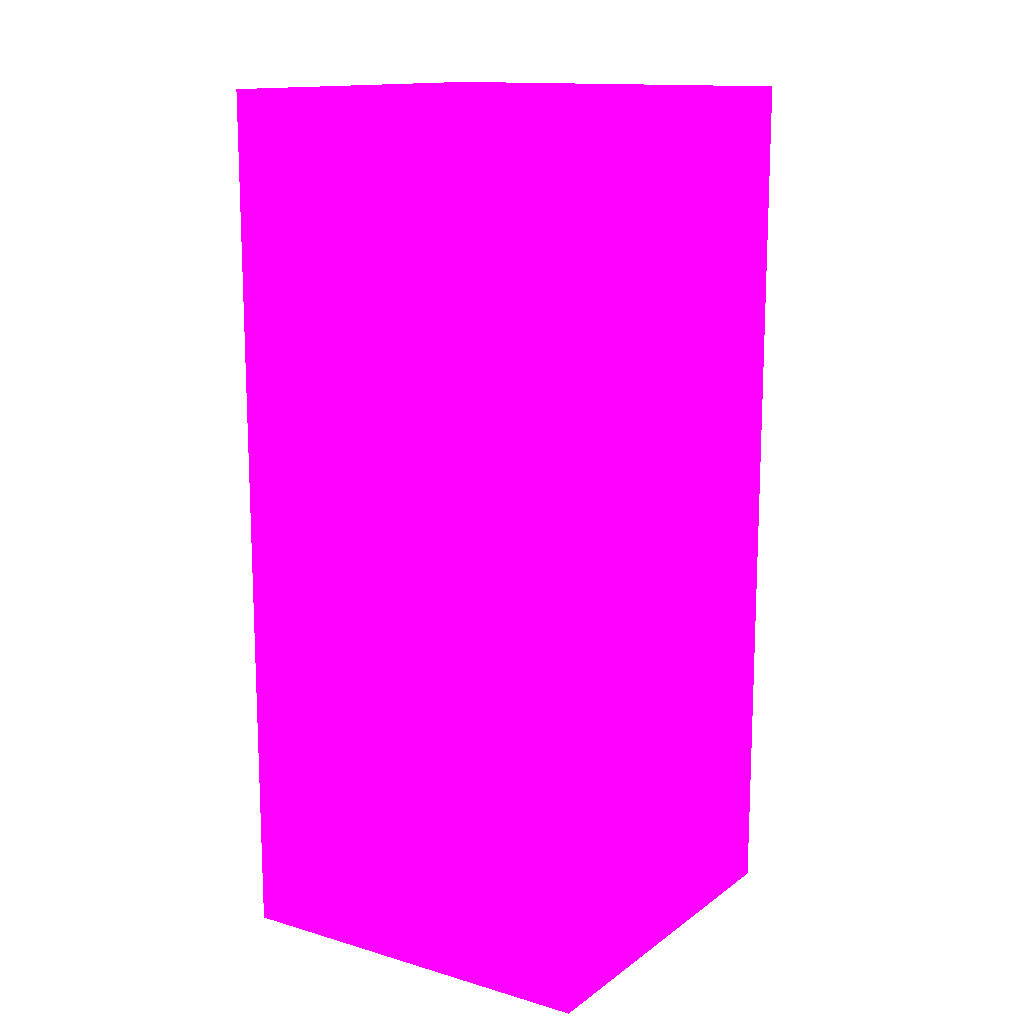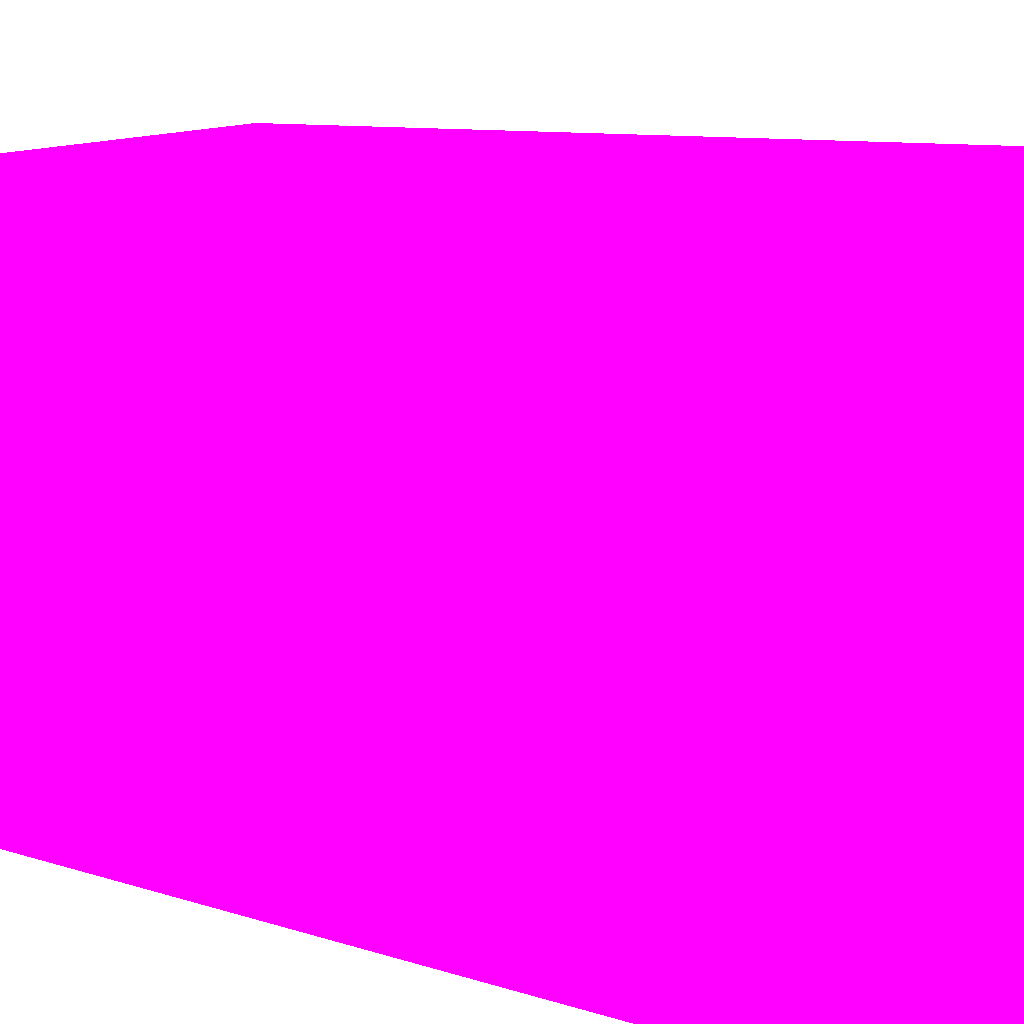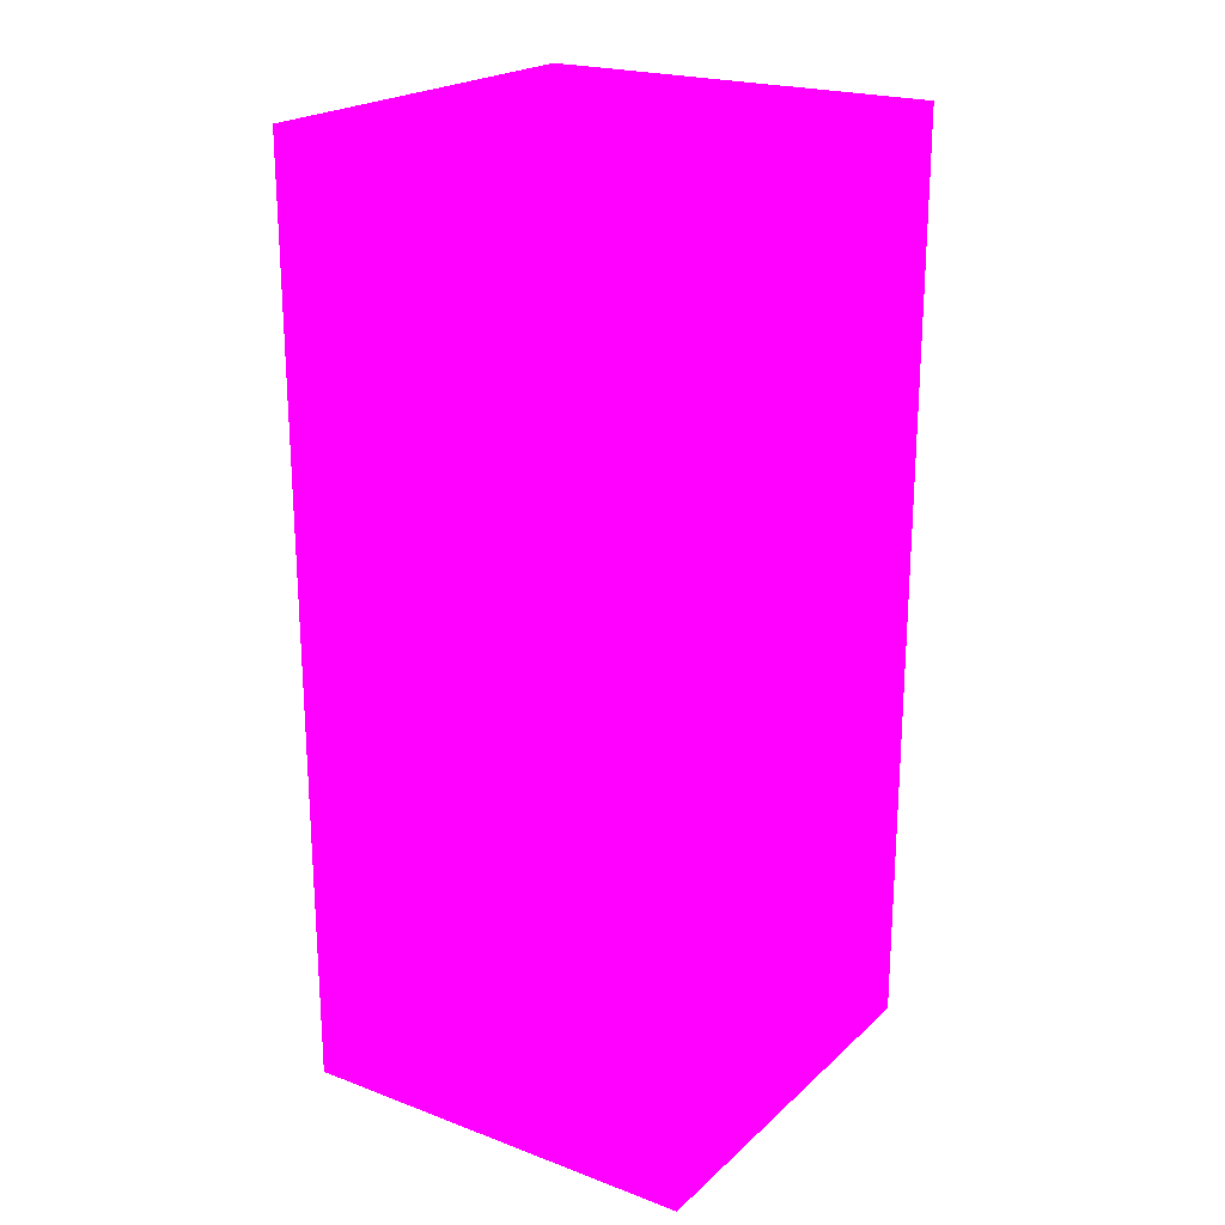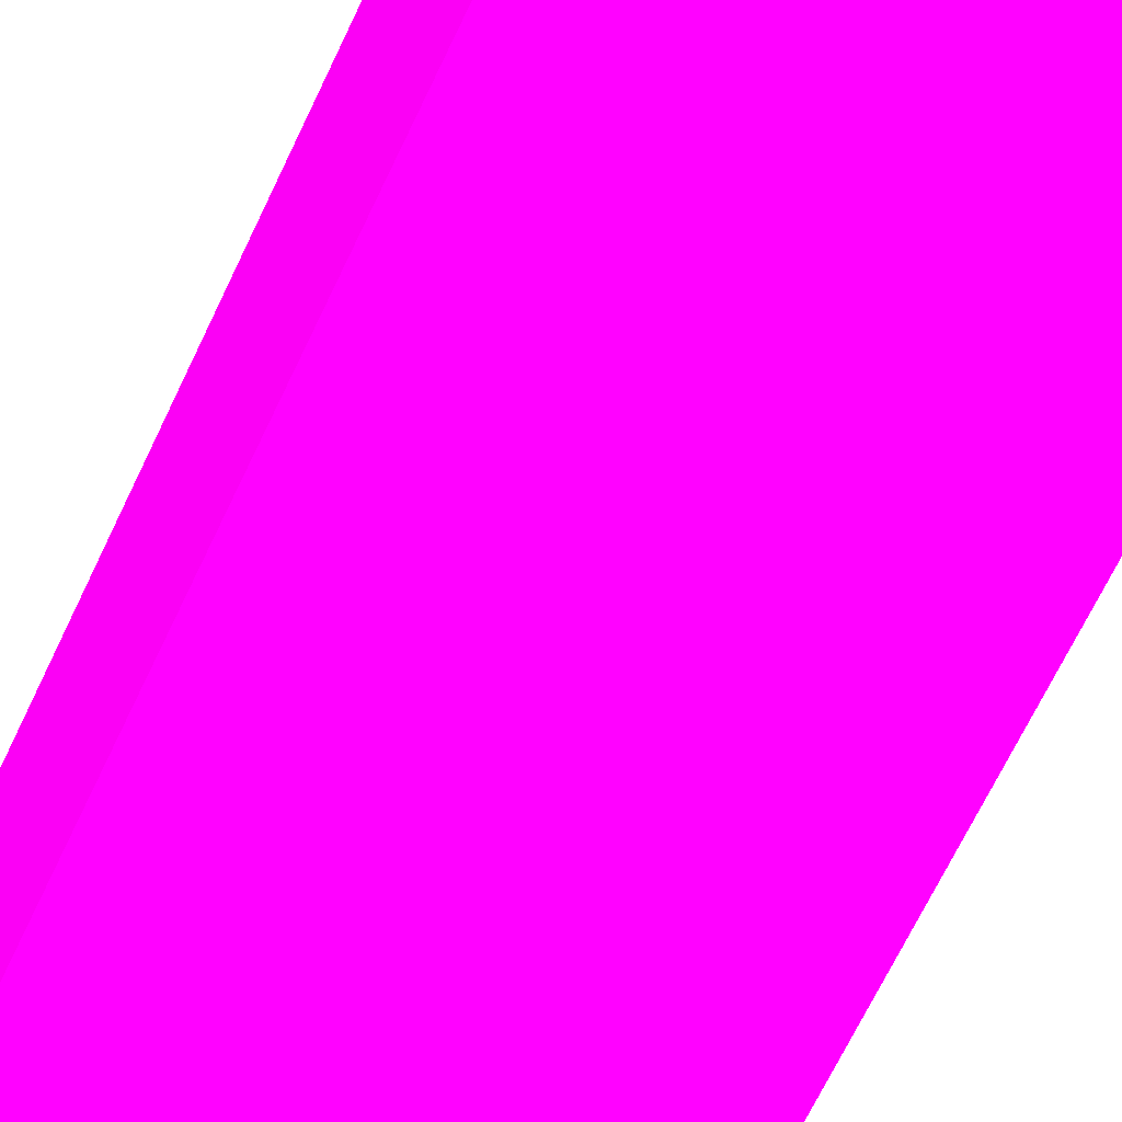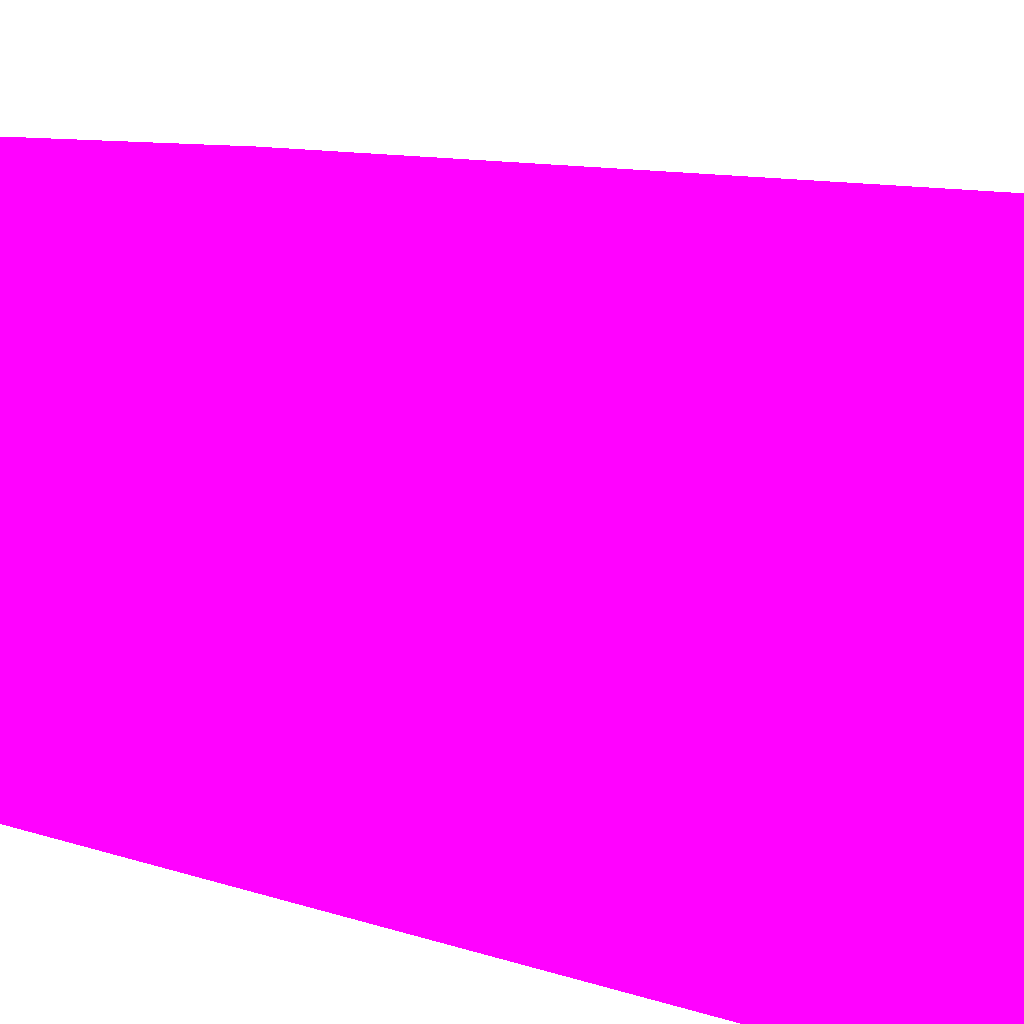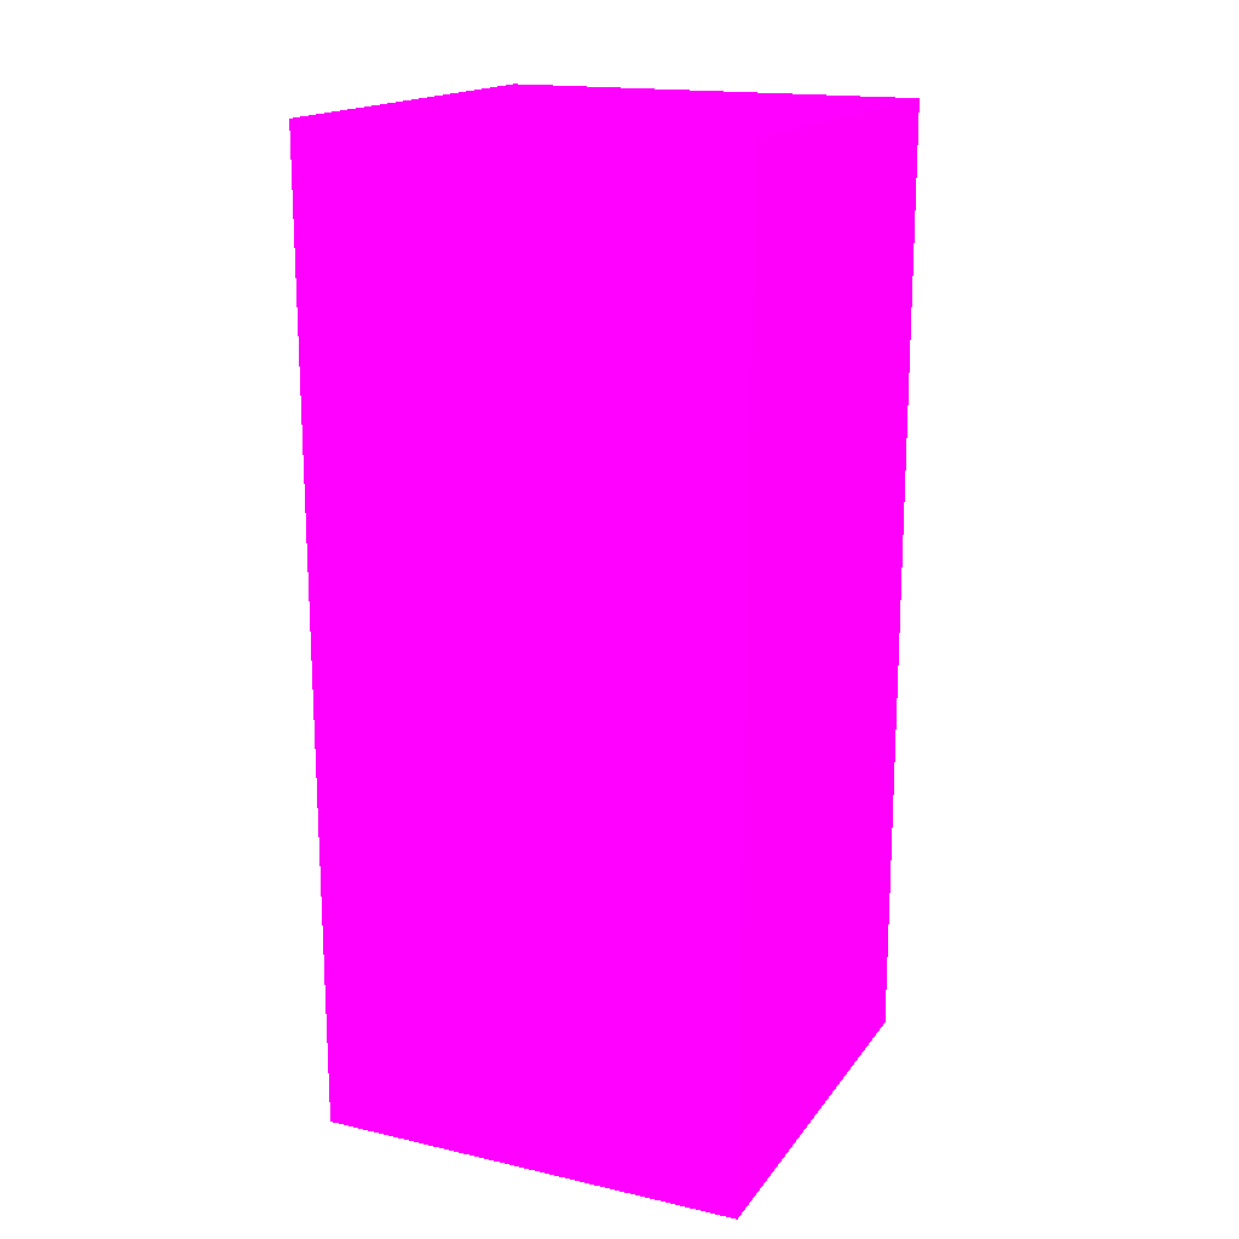
<metadata>
{"format":"obj","ext":"obj","renderer":"f3d","projection":"perspective","resolution":1024,"background":"white","views":[{"elev":13.8,"azim":-60.9,"up":"+Z"},{"elev":7.7,"azim":136.1,"up":"+Y"},{"elev":21.7,"azim":119.3,"up":"+Z"},{"elev":-70.7,"azim":154.2,"up":"+Y"},{"elev":9.2,"azim":-46.4,"up":"+Y"},{"elev":17.2,"azim":20.3,"up":"+Z"}]}
</metadata>
<code>
v -1.59 -0.7 0.77 0.6714 0.004783 0.6659
v -1.931 -0.6754 0.77 0.6714 0.004783 0.6659
v -1.614 -1.039 0.77 0.6714 0.004783 0.6659
v -1.956 -1.015 0.77 0.6714 0.004783 0.6659
v -1.59 -0.7 0 0.6714 0.004783 0.6659
v -1.931 -0.6754 0 0.6714 0.004783 0.6659
v -1.614 -1.039 0 0.6714 0.004783 0.6659
v -1.956 -1.015 0 0.6714 0.004783 0.6659
f 1 2 3
f 2 4 3
f 1 3 5
f 3 7 5
f 1 5 2
f 5 6 2
f 2 6 4
f 6 8 4
f 4 8 7
f 7 3 4
f 6 7 8
f 6 5 7

</code>
